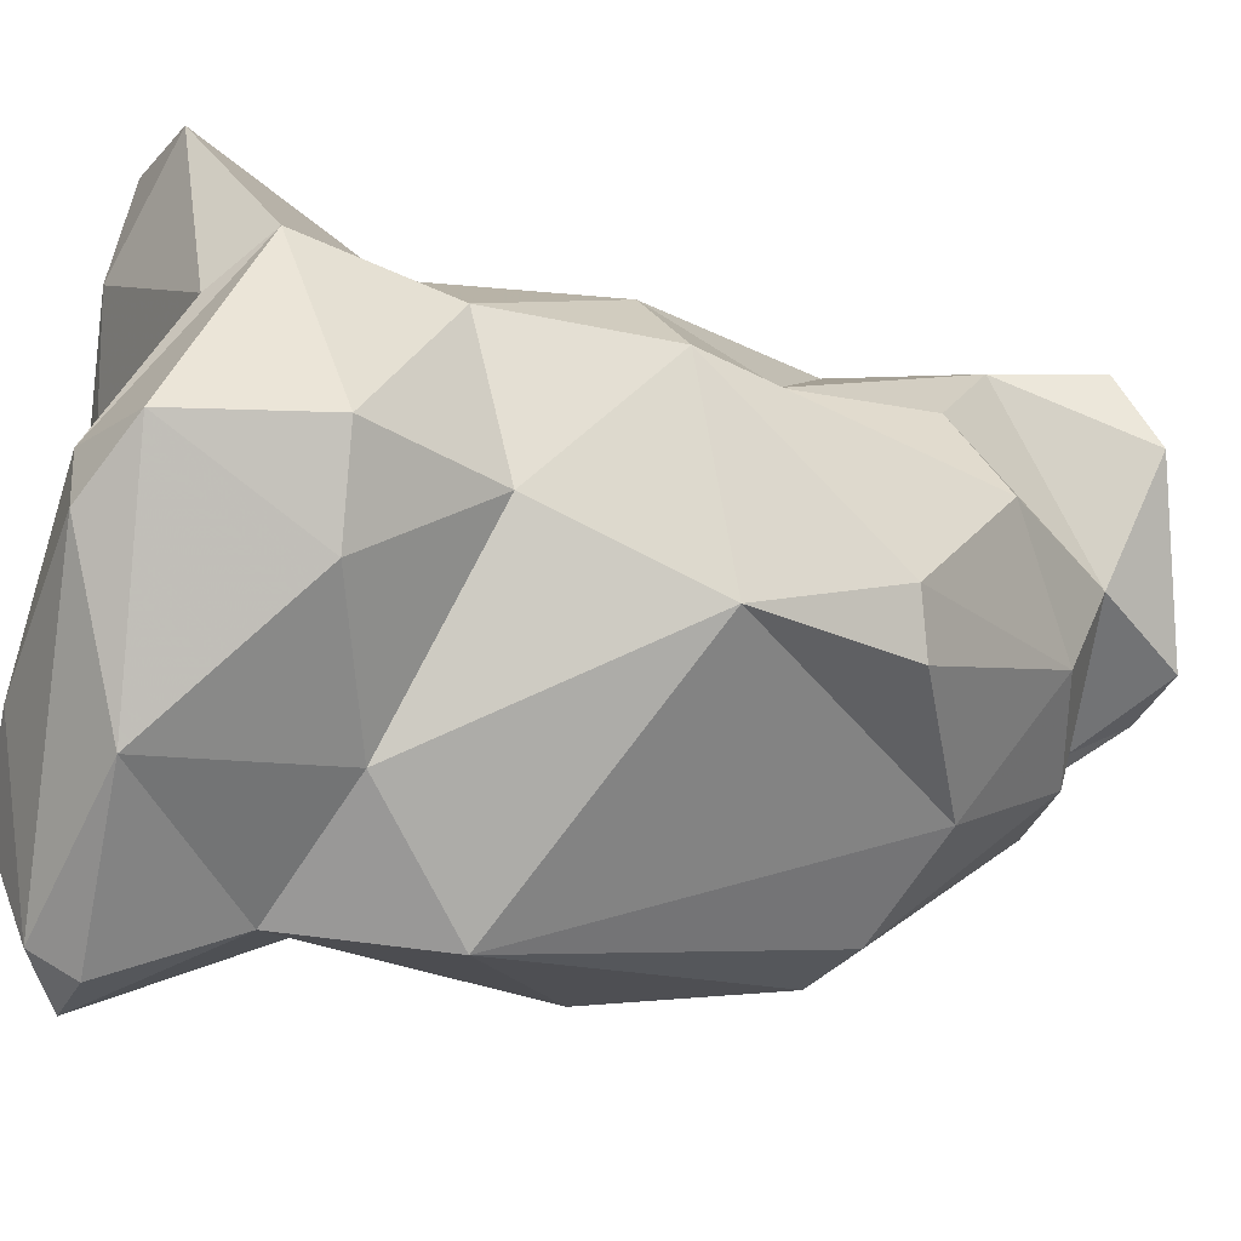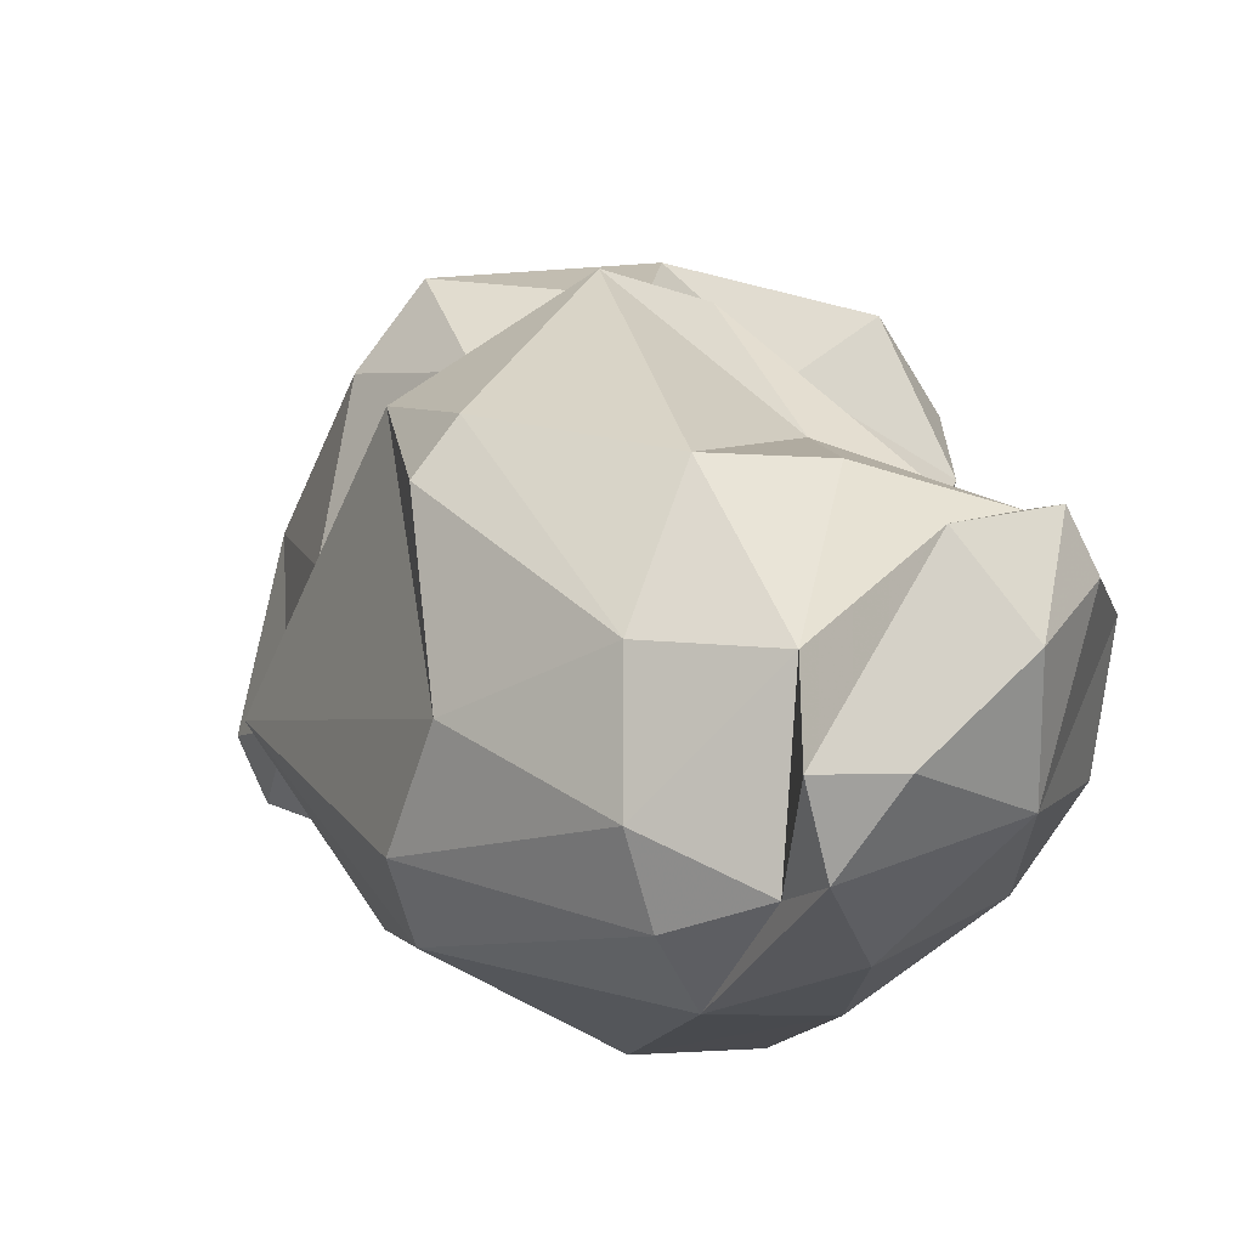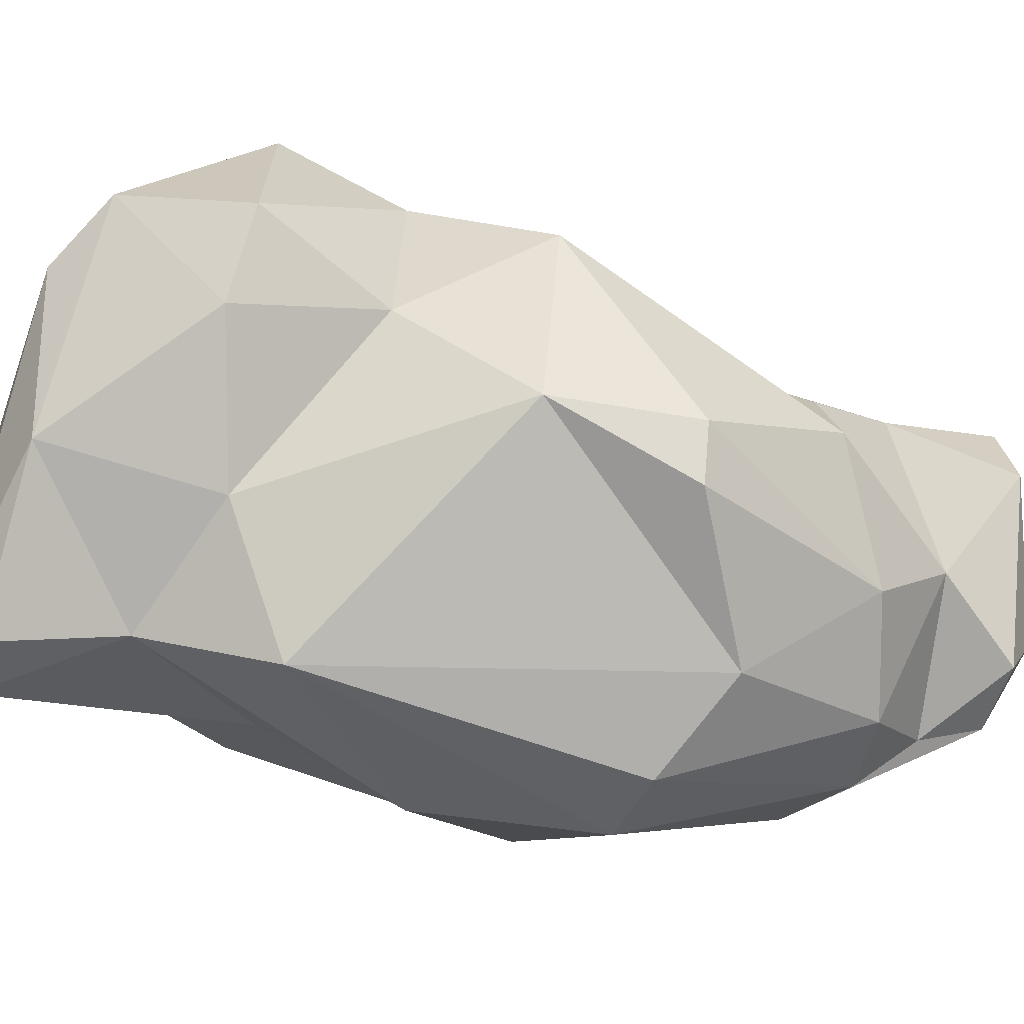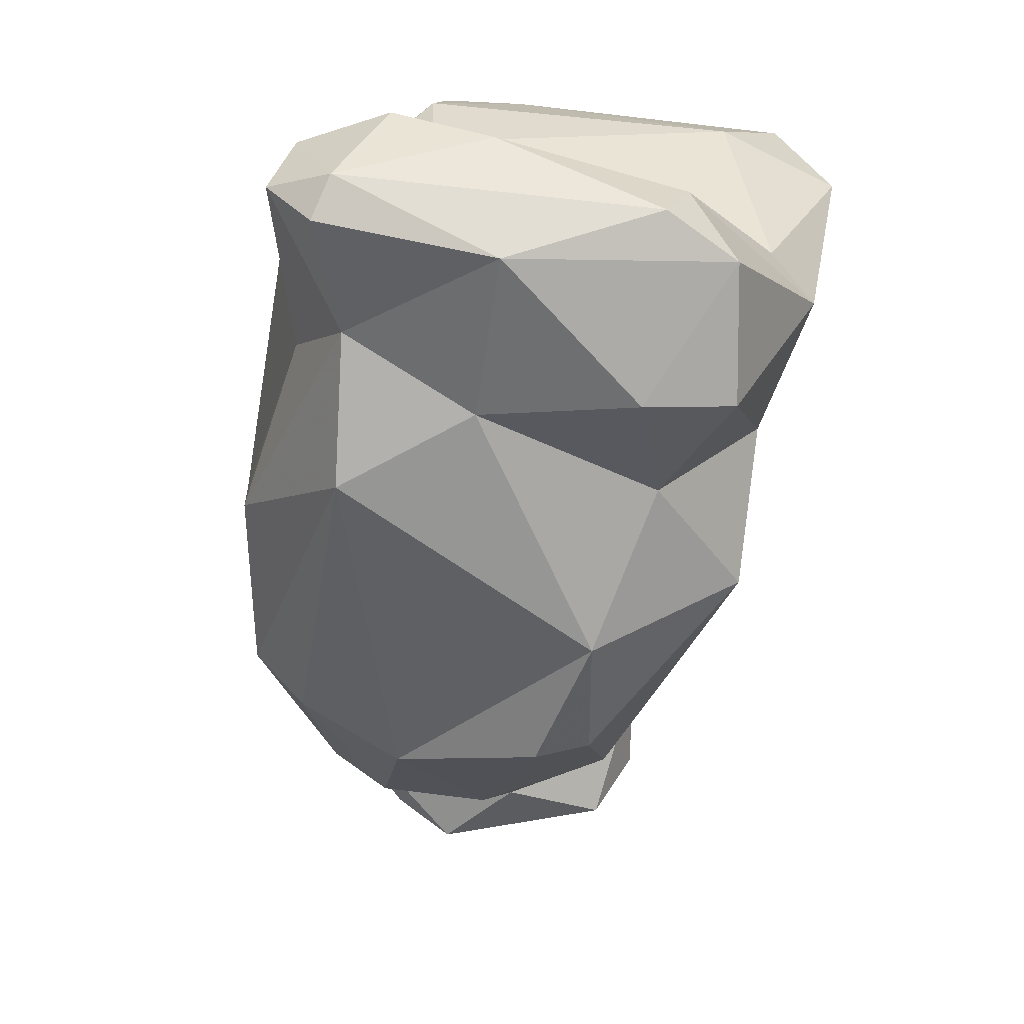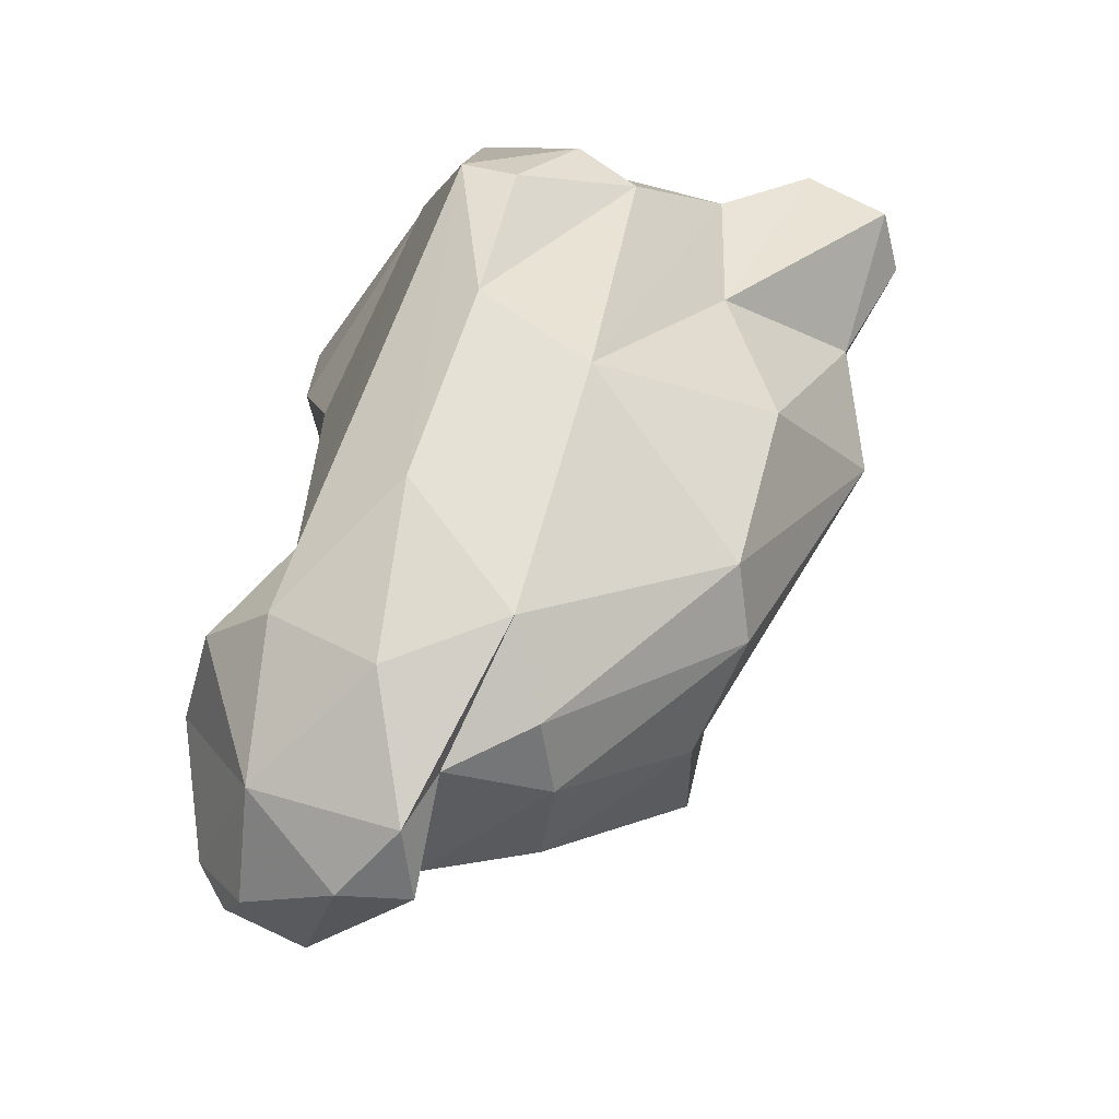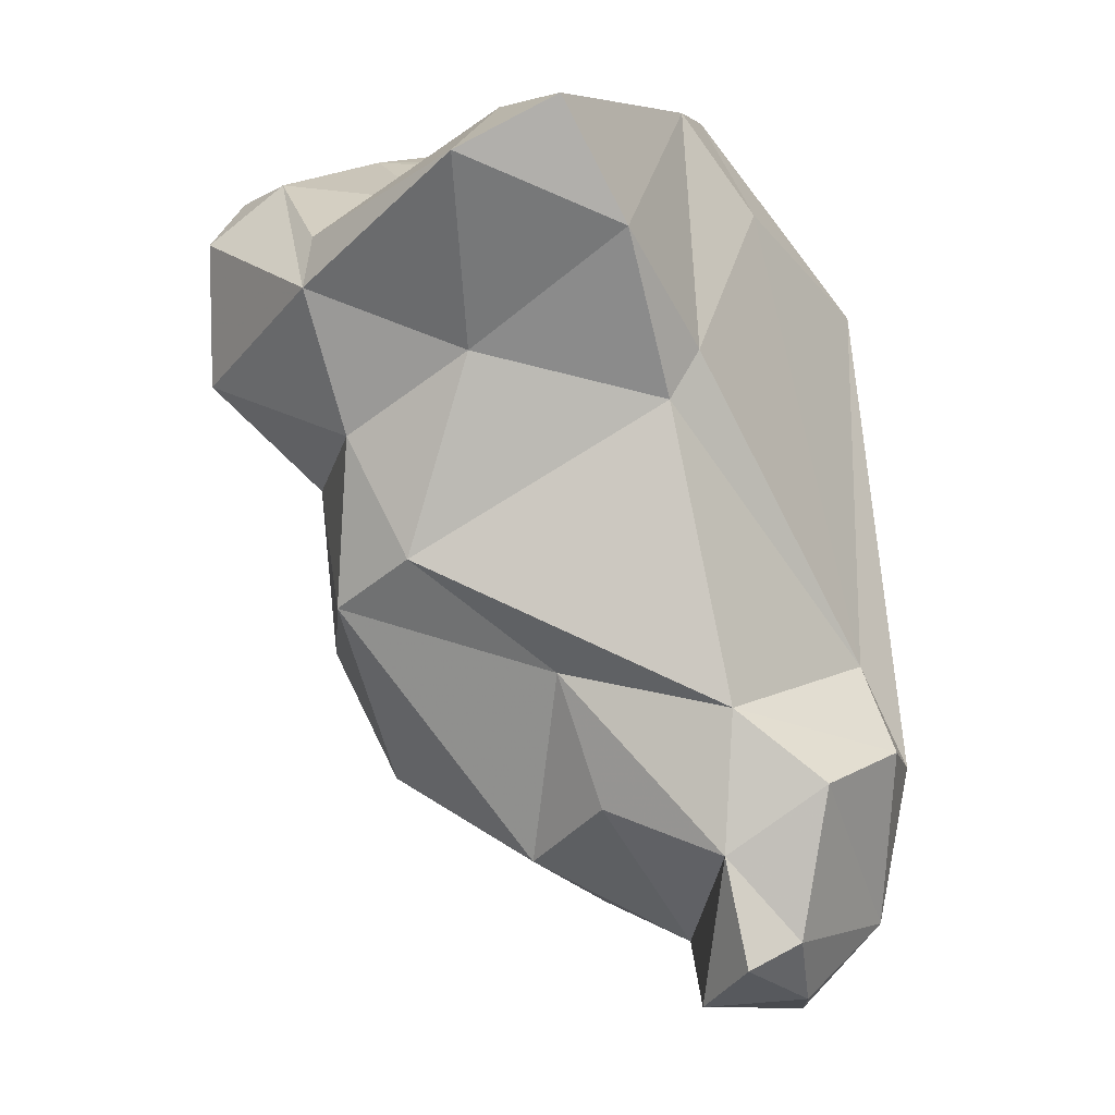
<metadata>
{"format":"obj","ext":"obj","renderer":"f3d","projection":"perspective","resolution":1024,"background":"white","views":[{"elev":38.0,"azim":94.5,"up":"+Y"},{"elev":-5.4,"azim":-176.6,"up":"+Y"},{"elev":14.5,"azim":112.3,"up":"+Y"},{"elev":12.8,"azim":111.1,"up":"+Z"},{"elev":-32.5,"azim":-5.8,"up":"+Z"},{"elev":-1.2,"azim":-130.9,"up":"+Z"}]}
</metadata>
<code>
v 173.8 288.7 66.29
v 173.9 292.8 60.77
v 173.1 292.4 65.52
v 174.7 294.3 59.97
v 175.2 291.1 58.78
v 175.4 294.2 67.76
v 175.6 286.1 65.62
v 175.3 287.8 60.81
v 176.8 294.2 78.62
v 177.1 295.2 77.05
v 178 288.5 57.9
v 180.7 300.1 78.49
v 177.2 293.7 58.56
v 178.8 284.5 63.18
v 176.3 287.6 68.87
v 175.4 294.6 63.34
v 179.7 286.2 58.87
v 180.3 291.6 86.69
v 179.4 283.3 68.83
v 176.1 297.8 81.94
v 176.4 300.2 85.59
v 182.5 301 72.22
v 179.3 295.9 64.57
v 180.2 288.4 57.87
v 180.1 297 68.75
v 180.3 291.2 60.04
v 179.8 288.9 83.61
v 181.3 282.3 75.01
v 180.8 283.3 80.72
v 180.7 285.9 60.62
v 182.7 295.8 62.72
v 184.2 303.7 80.41
v 178.2 302.8 83.86
v 182.6 283.4 64.39
v 184.1 291.5 61.03
v 183.5 285.2 61.89
v 181.8 289.3 86.84
v 184.7 282.2 72.49
v 184.1 287.5 60.99
v 182.4 282.6 79.88
v 184.4 301.9 76.01
v 180.2 299.3 85.85
v 189.3 284.9 67.43
v 188.1 297.1 65.13
v 184.6 284.4 82.74
v 185.3 301.6 70.72
v 188.5 290 63.88
v 184.3 289.8 86.87
v 186.5 284.7 81.57
v 188.8 299.7 74.54
v 187.1 291 85.72
v 185.4 302.5 82.19
v 189.8 287.5 83.49
v 189.9 286.9 66
v 187 296.7 84.15
v 189.2 295.5 64.85
v 190.6 302.8 82.47
v 189.4 300.8 84.5
v 190.5 302.8 77.87
v 189.8 291.4 86.44
v 190.3 298 69.23
v 192.4 300.3 77.99
v 189.6 286.8 78.83
v 190.8 285.3 73.31
v 195.8 289 84.79
v 194.5 290.9 80.16
v 194.8 290.7 75.15
v 191.8 295.1 86.23
v 192.3 291.7 86.97
v 191.7 300.8 84.13
v 195 296.5 82.8
v 193.3 295 77.55
v 195.9 291.3 85.29
v 193.1 288.8 86.01
v 196.5 290.9 83.89
g foo
f 11 17 8
f 24 17 11
f 11 8 5
f 13 24 11
f 5 8 2
f 13 11 5
f 2 4 5
f 13 5 4
f 7 1 8
f 14 7 8
f 14 8 17
f 34 14 17
f 34 17 30
f 24 30 17
f 26 30 24
f 8 1 3
f 2 8 3
f 13 26 24
f 16 2 3
f 16 4 2
f 16 26 13
f 16 13 4
f 14 19 7
f 34 19 14
f 36 34 30
f 7 15 1
f 39 36 30
f 15 6 1
f 39 30 26
f 6 3 1
f 39 26 35
f 3 6 16
f 16 6 25
f 23 26 16
f 35 26 31
f 31 26 23
f 28 29 19
f 19 38 28
f 34 38 19
f 19 29 7
f 43 38 34
f 15 7 29
f 43 34 36
f 54 43 36
f 39 54 36
f 47 54 39
f 15 10 6
f 47 39 35
f 56 47 35
f 16 25 23
f 35 31 44
f 44 56 35
f 31 23 25
f 40 29 28
f 38 49 28
f 49 40 28
f 43 64 38
f 27 15 29
f 43 67 64
f 67 43 54
f 67 54 47
f 9 10 15
f 61 67 47
f 61 47 56
f 10 22 6
f 6 22 25
f 56 44 61
f 25 22 46
f 46 31 25
f 46 44 31
f 46 61 44
f 45 29 40
f 49 45 40
f 29 45 37
f 38 53 49
f 53 38 63
f 63 38 64
f 27 29 37
f 63 64 66
f 64 67 66
f 18 9 27
f 27 9 15
f 20 9 18
f 61 72 67
f 72 61 50
f 10 9 20
f 12 10 20
f 12 22 10
f 22 12 41
f 41 50 46
f 46 50 61
f 46 22 41
f 48 37 45
f 48 45 49
f 53 48 49
f 63 74 53
f 74 63 65
f 27 37 18
f 65 63 66
f 72 66 67
f 21 20 18
f 50 62 72
f 33 12 20
f 33 20 21
f 62 50 59
f 32 12 33
f 32 41 12
f 41 59 50
f 59 41 32
f 60 51 53
f 51 48 53
f 74 60 53
f 18 37 48
f 75 65 66
f 42 18 48
f 42 48 51
f 71 75 66
f 52 42 51
f 52 51 55
f 72 71 66
f 42 21 18
f 71 72 62
f 71 62 57
f 33 21 42
f 33 42 52
f 59 57 62
f 52 32 33
f 32 52 58
f 32 58 57
f 59 32 57
f 60 74 69
f 73 69 74
f 65 73 74
f 65 75 73
f 60 69 68
f 51 60 68
f 68 69 73
f 73 75 71
f 55 51 68
f 71 70 73
f 70 68 73
f 58 52 55
f 58 55 68
f 58 68 70
f 57 70 71
f 57 58 70
g

</code>
